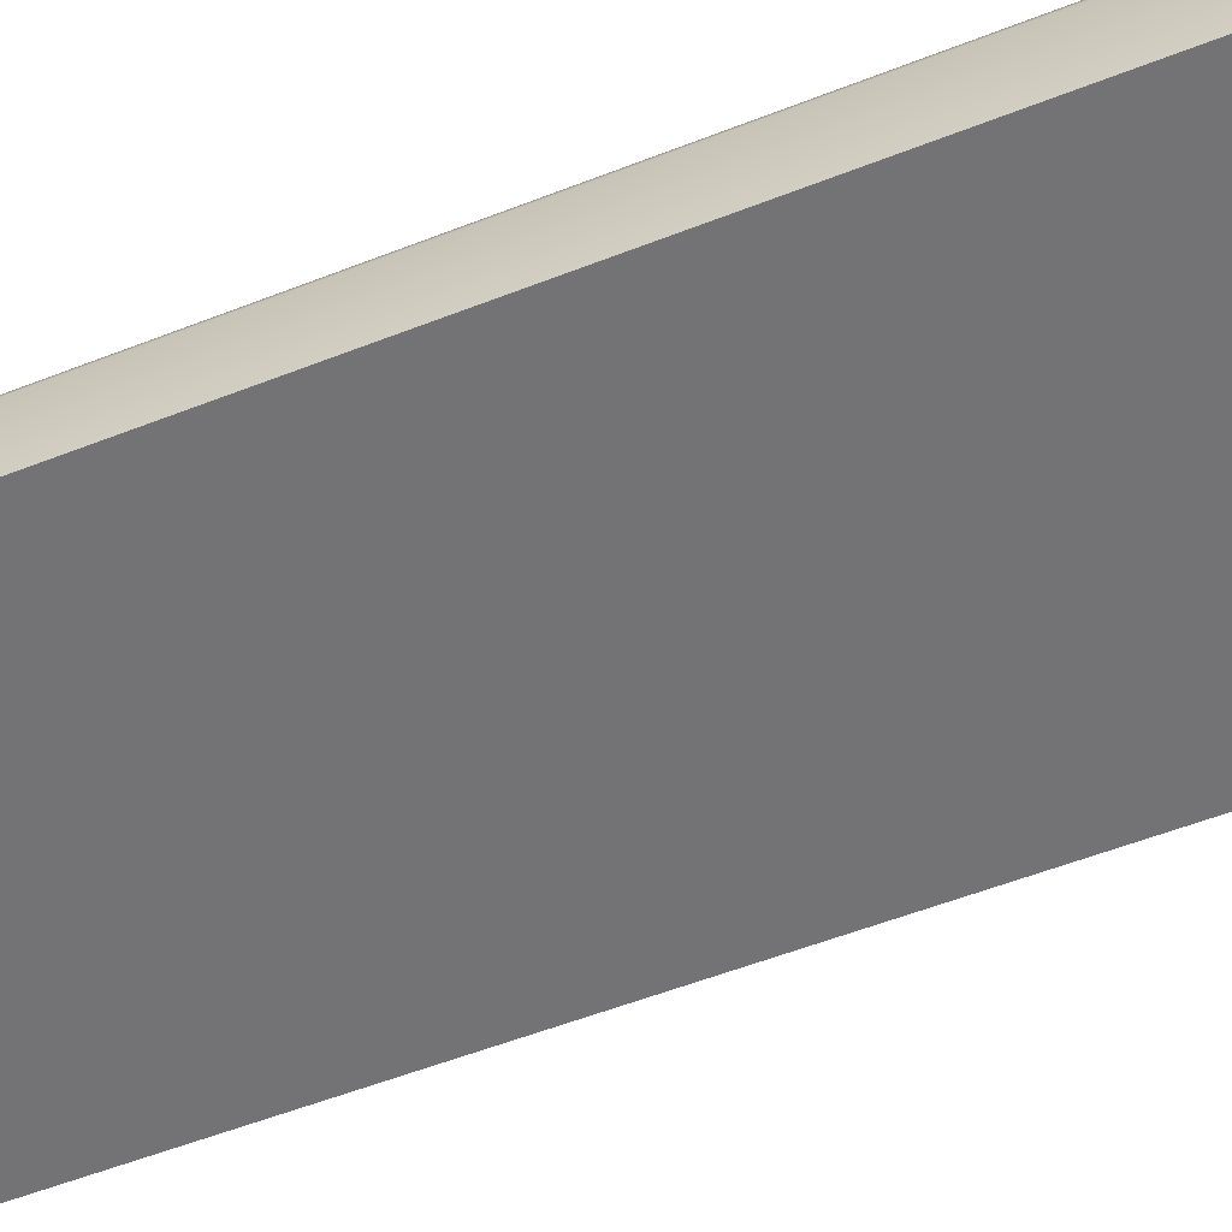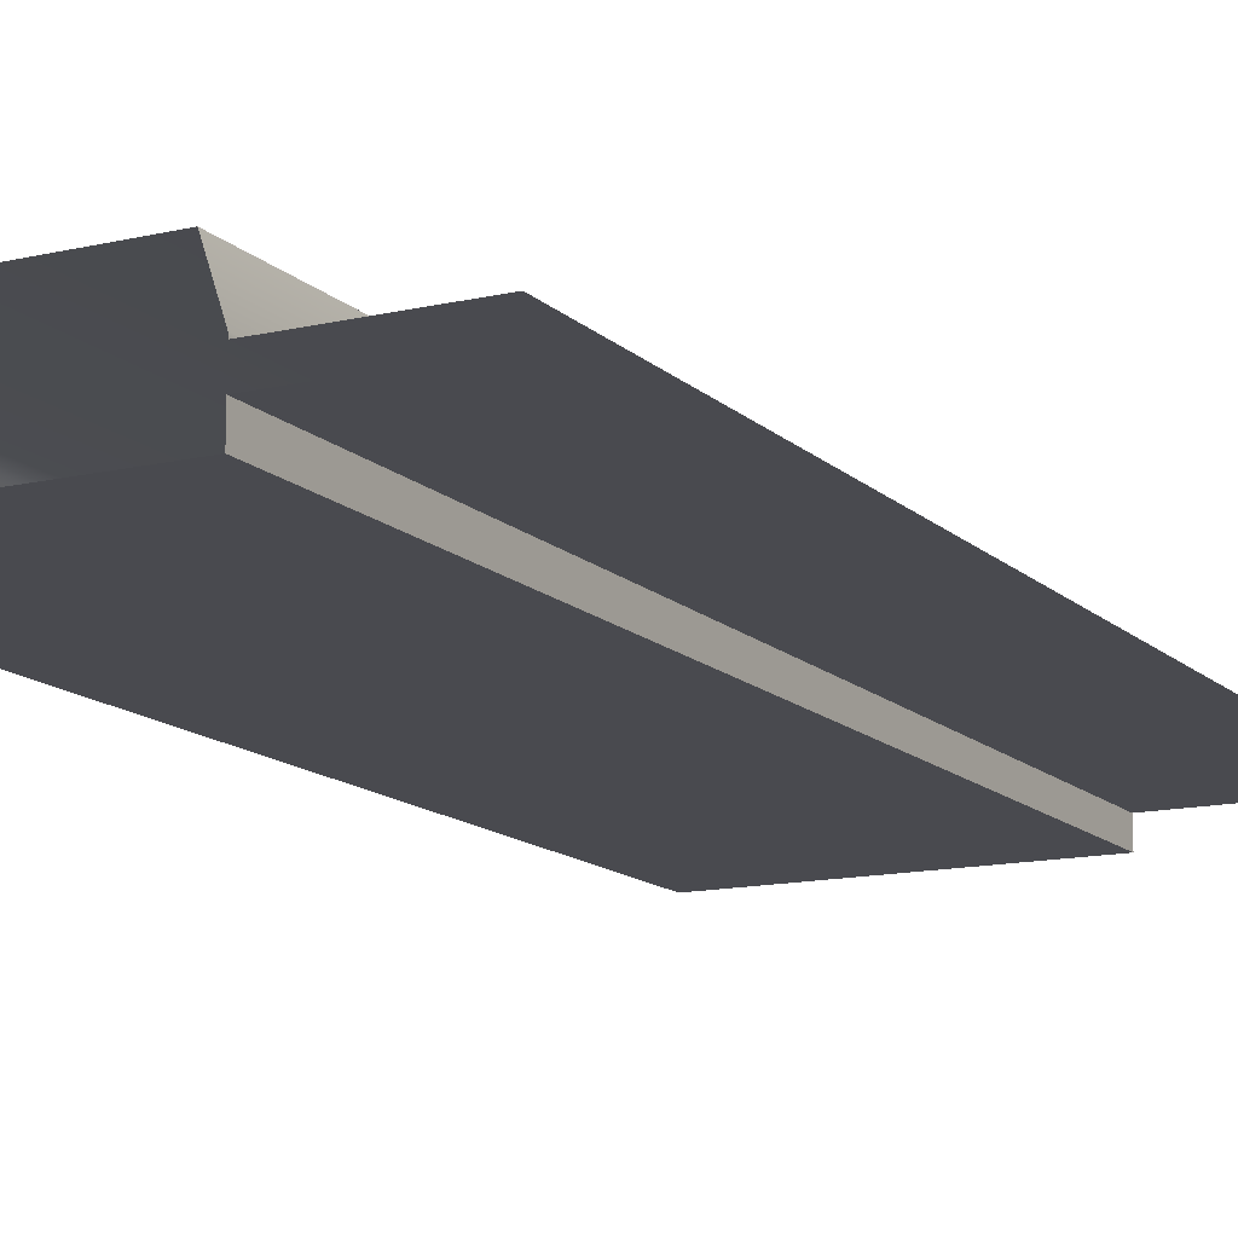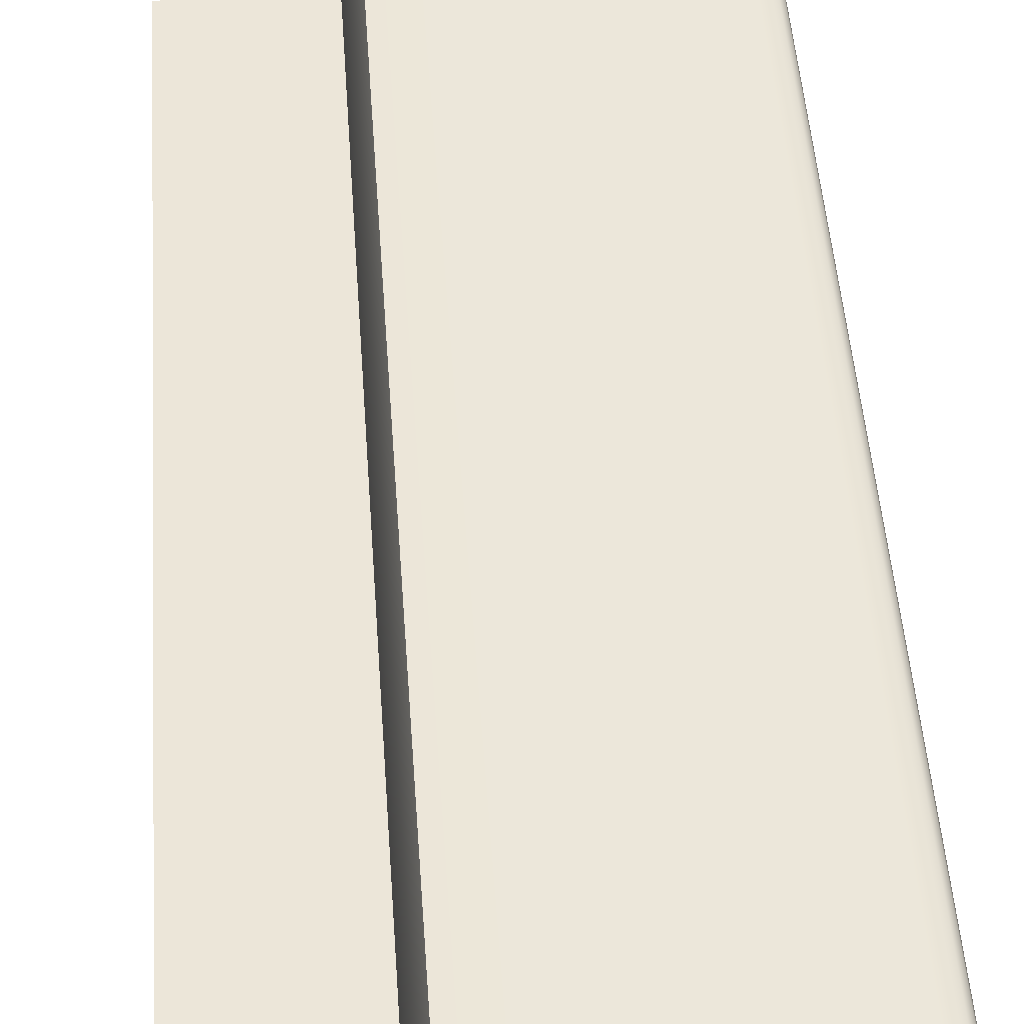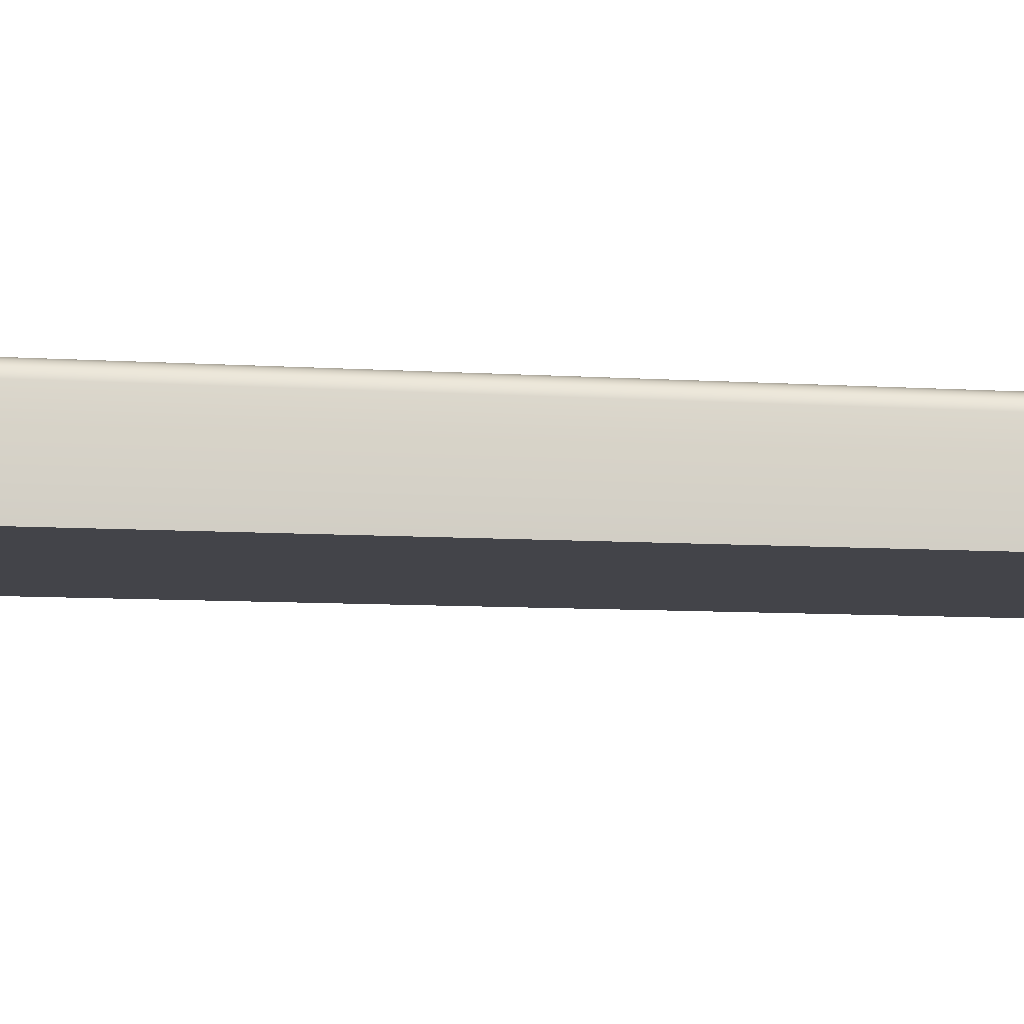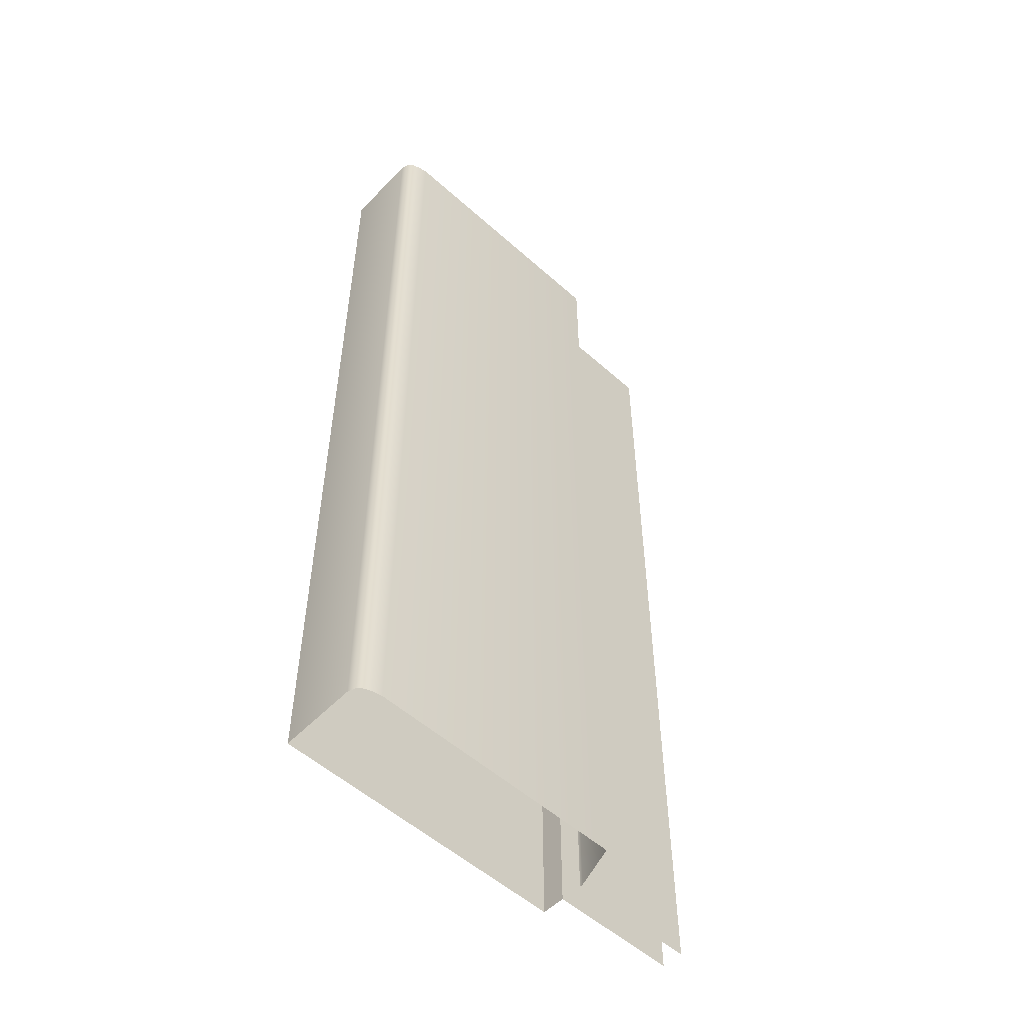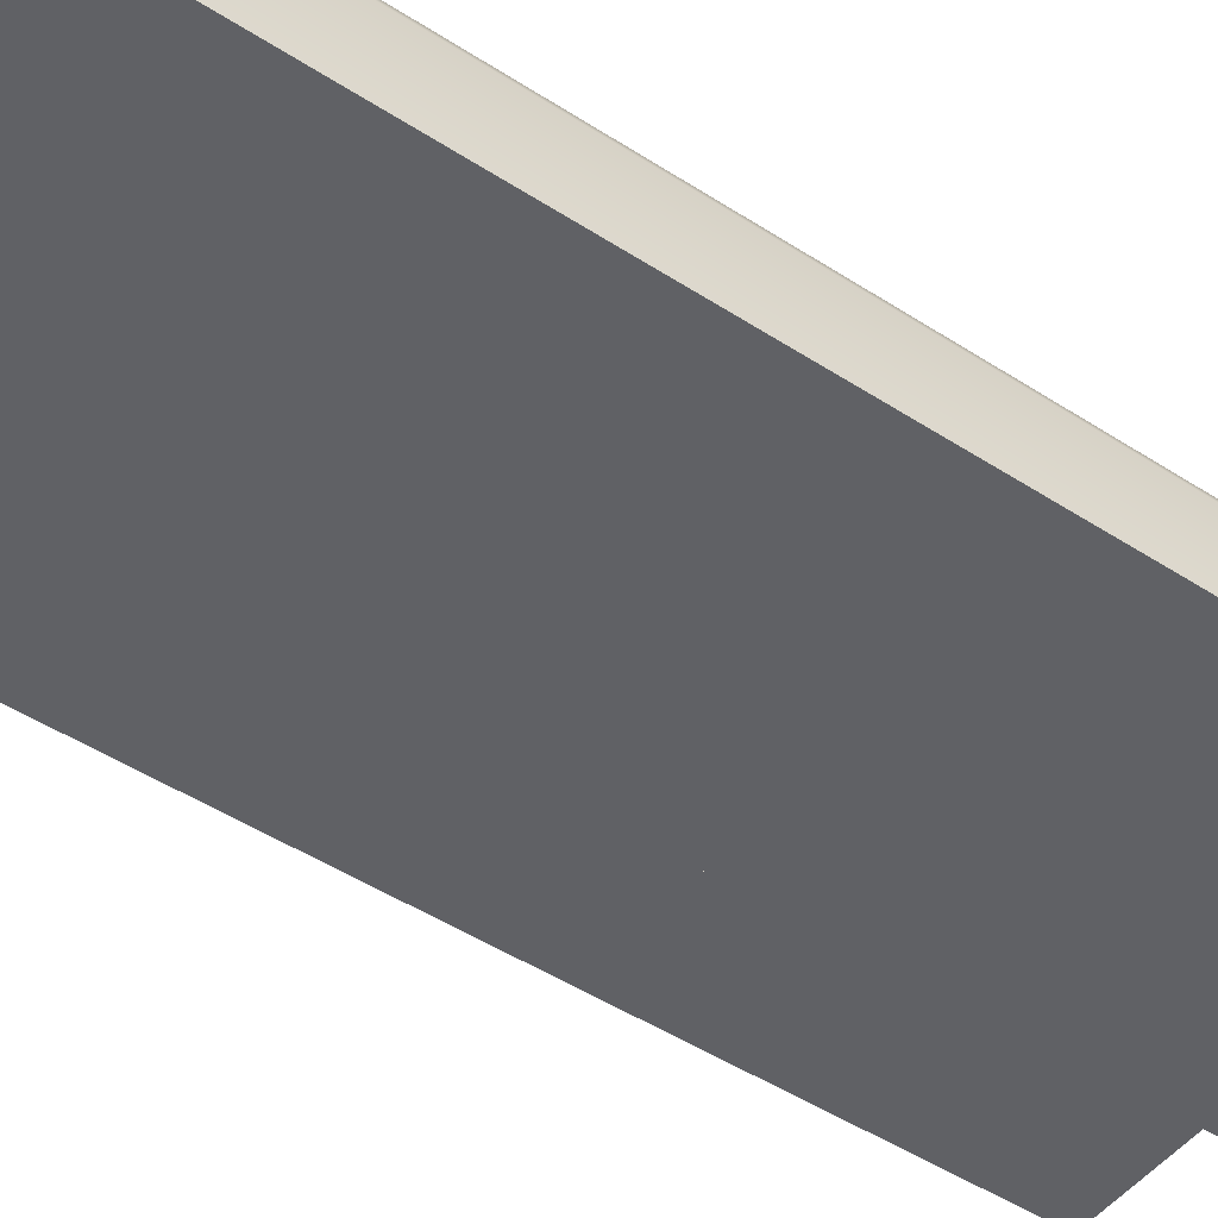
<metadata>
{"format":"obj","ext":"obj","renderer":"f3d","projection":"perspective","resolution":1024,"background":"white","views":[{"elev":-56.0,"azim":-67.7,"up":"+Z"},{"elev":-13.5,"azim":27.8,"up":"+Z"},{"elev":49.0,"azim":176.0,"up":"+Z"},{"elev":-8.5,"azim":-100.2,"up":"+Z"},{"elev":-54.0,"azim":-43.5,"up":"+Y"},{"elev":-48.6,"azim":-125.8,"up":"+Z"}]}
</metadata>
<code>
o DF_21_CL2/DF_21_CL/mesh44/mesh44-geometry#mesh44-geometry
v -0.401 -0.4741 0.5059
v -0.3572 -0.1485 0.5059
v -0.3572 -0.4741 0.5059
v -0.401 -0.1485 0.5059
v -0.401 -0.4741 0.498
v -0.401 -0.1485 0.498
v -0.5012 -0.1485 0.498
v -0.5012 -0.4741 0.498
v -0.5016 -0.4741 0.5241
v -0.5016 -0.1485 0.5241
v -0.5009 -0.4741 0.5265
v -0.5009 -0.1485 0.5265
v -0.4993 -0.1485 0.528
v -0.4993 -0.4741 0.528
v -0.497 -0.1485 0.5289
v -0.497 -0.4741 0.5289
v -0.4936 -0.1485 0.5296
v -0.4936 -0.4741 0.5296
v -0.4061 -0.1485 0.5296
v -0.4061 -0.4741 0.5296
v -0.401 -0.4741 0.5144
v -0.401 -0.1485 0.5144
v -0.401 -0.4741 0.5133
v -0.401 -0.1485 0.5133
v -0.3572 -0.1485 0.5133
v -0.3572 -0.4741 0.5133
f 1 2 3
f 2 1 4
f 5 4 1
f 4 5 6
f 5 7 6
f 7 5 8
f 9 7 8
f 7 9 10
f 11 10 9
f 10 11 12
f 11 13 12
f 13 11 14
f 14 15 13
f 15 14 16
f 16 17 15
f 17 16 18
f 18 19 17
f 19 18 20
f 21 19 20
f 19 21 22
f 23 22 21
f 22 23 24
f 23 25 24
f 25 23 26
f 3 2 1
f 4 1 2
f 1 4 5
f 6 5 4
f 6 7 5
f 8 5 7
f 8 7 9
f 10 9 7
f 9 10 11
f 12 11 10
f 12 13 11
f 14 11 13
f 13 15 14
f 16 14 15
f 15 17 16
f 18 16 17
f 17 19 18
f 20 18 19
f 20 19 21
f 22 21 19
f 21 22 23
f 24 23 22
f 24 25 23
f 26 23 25

</code>
